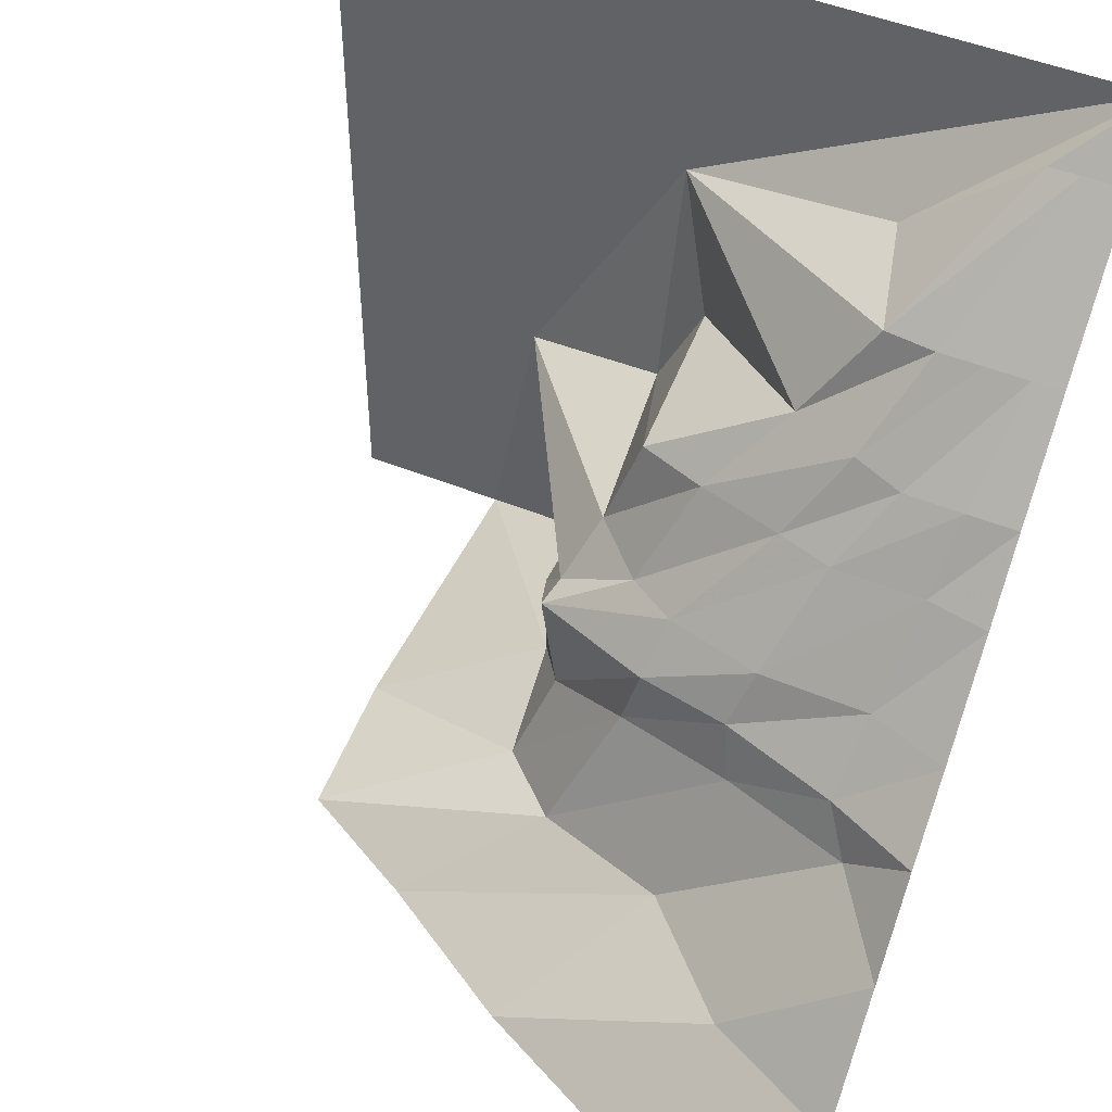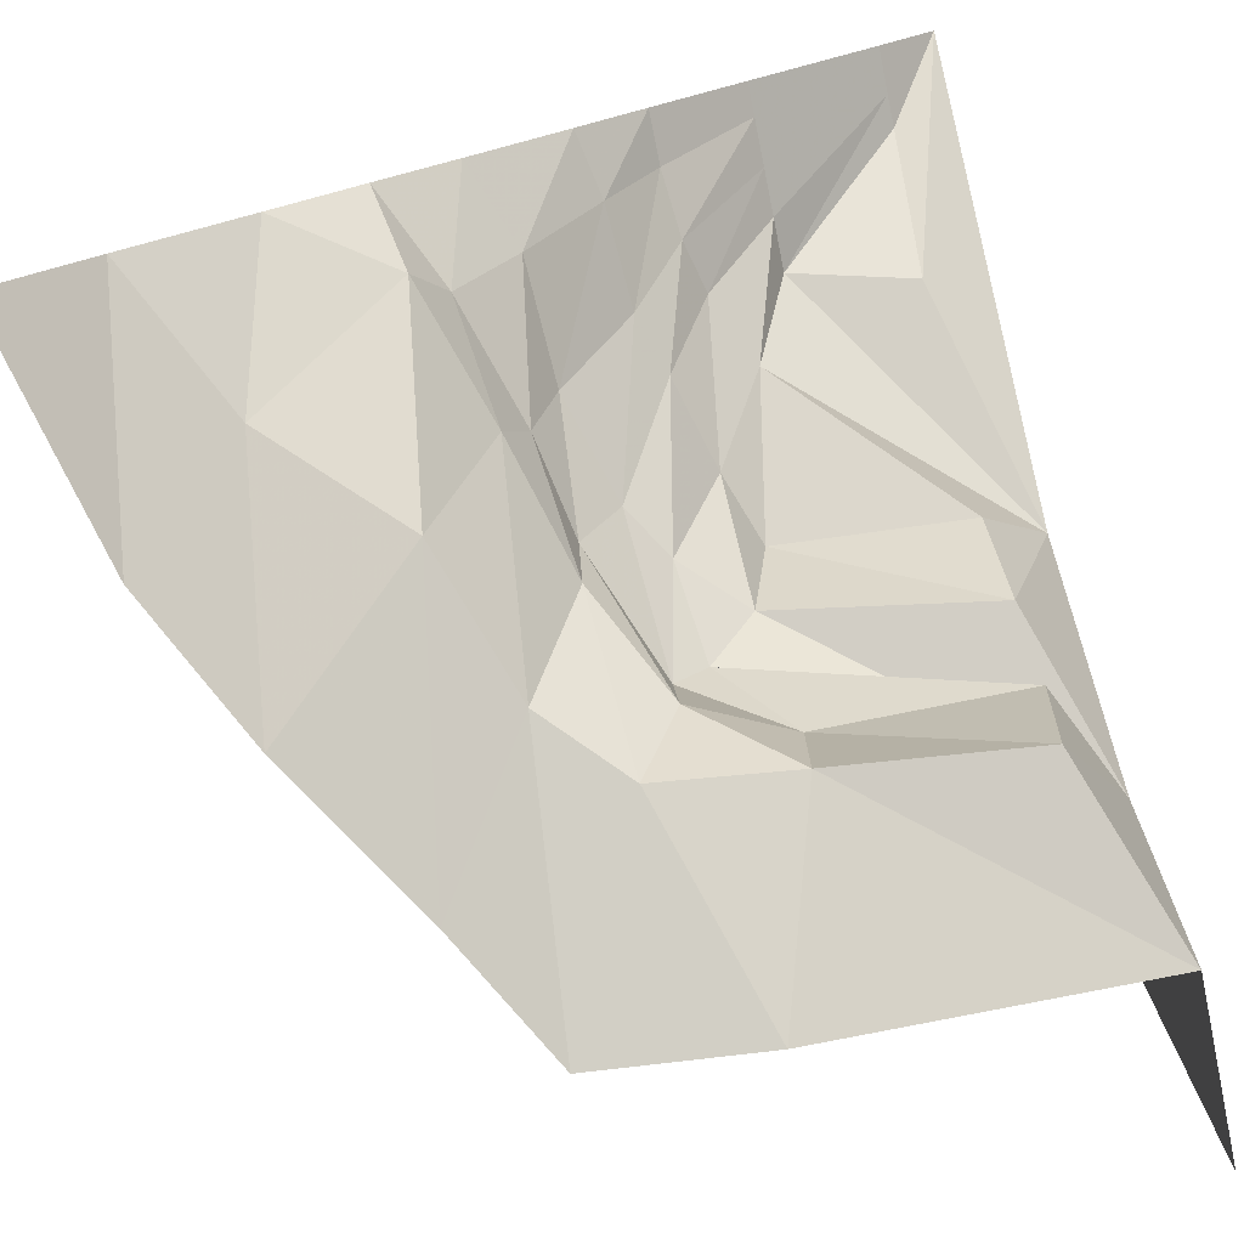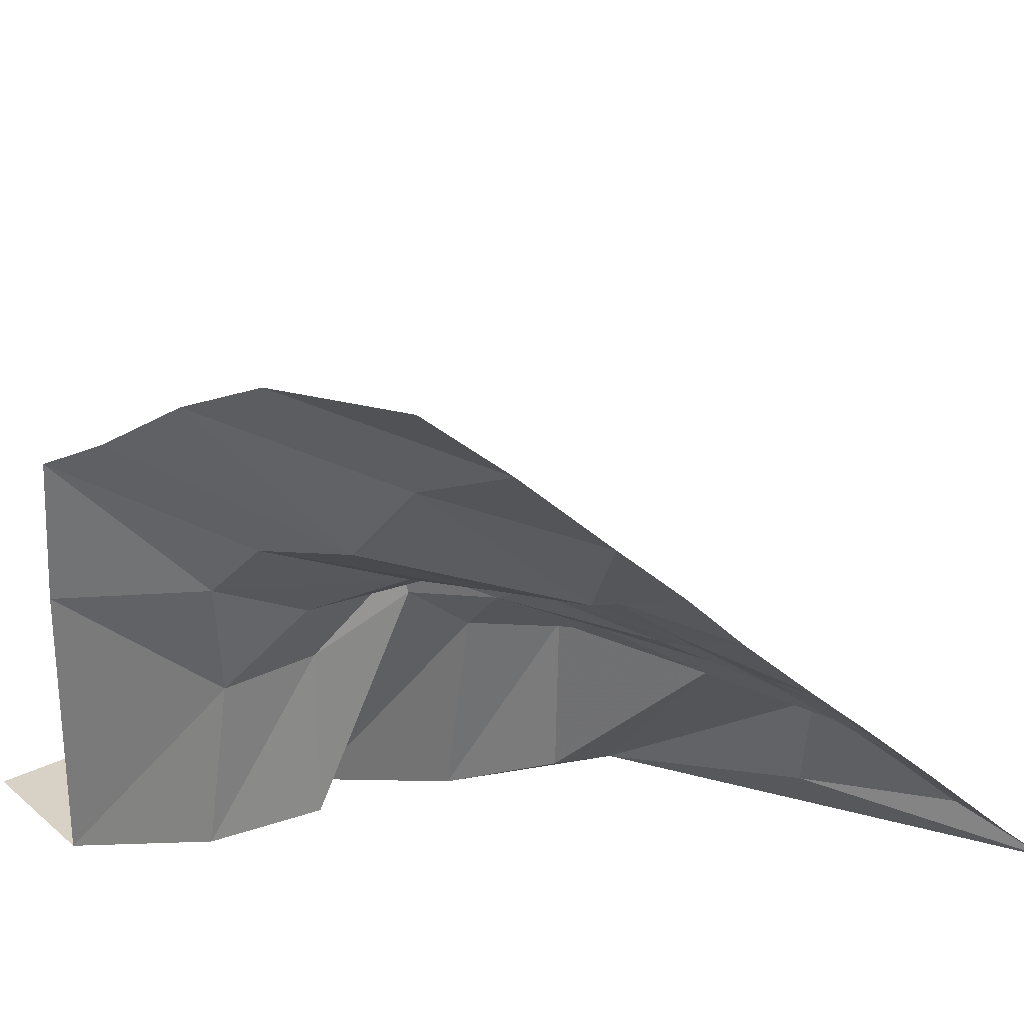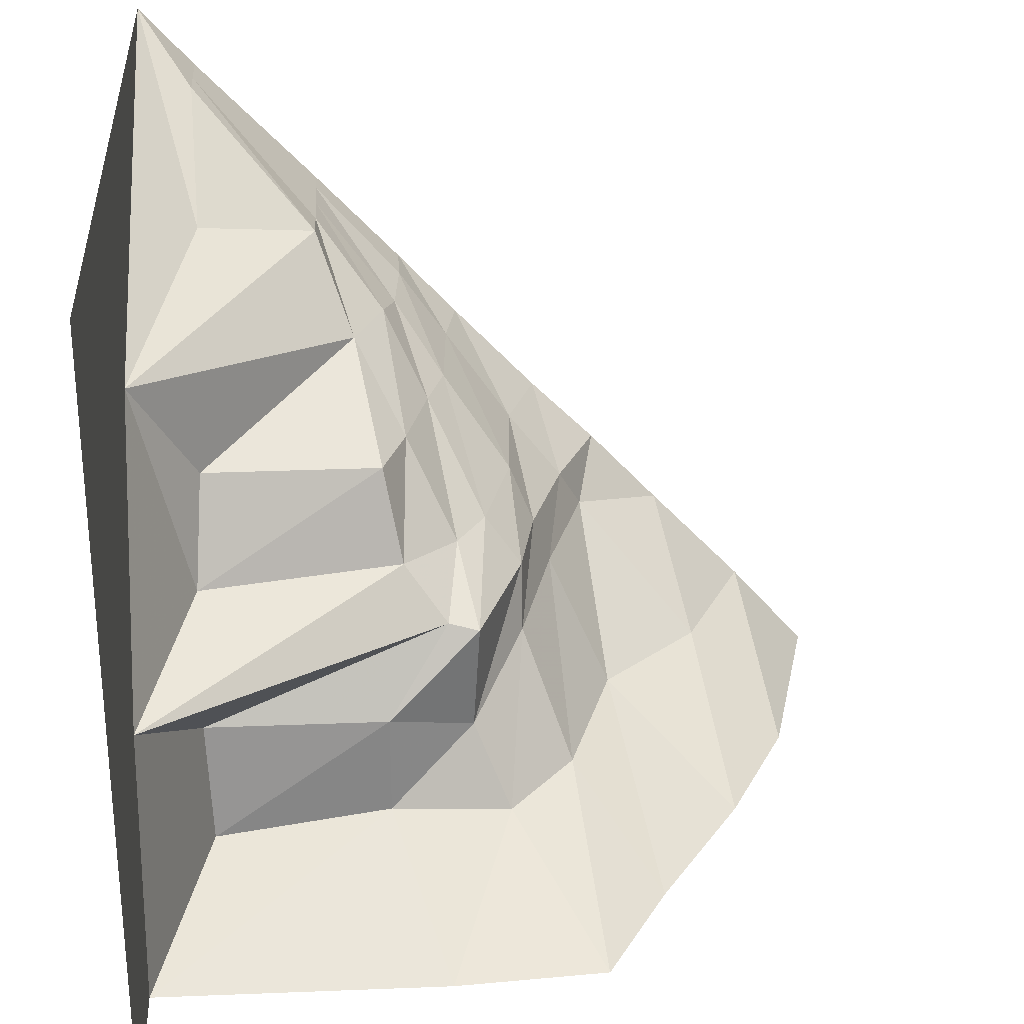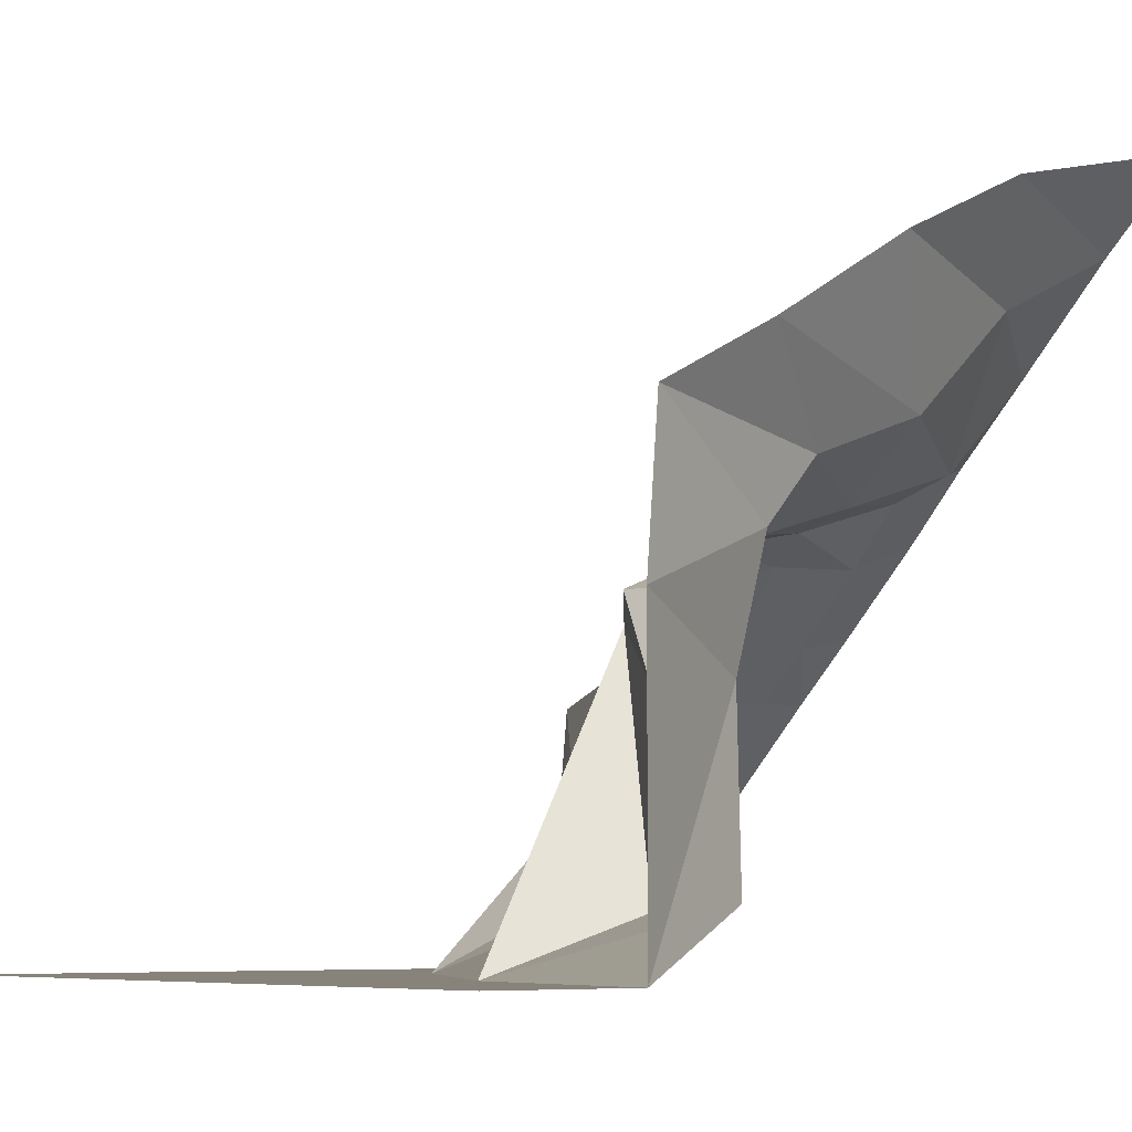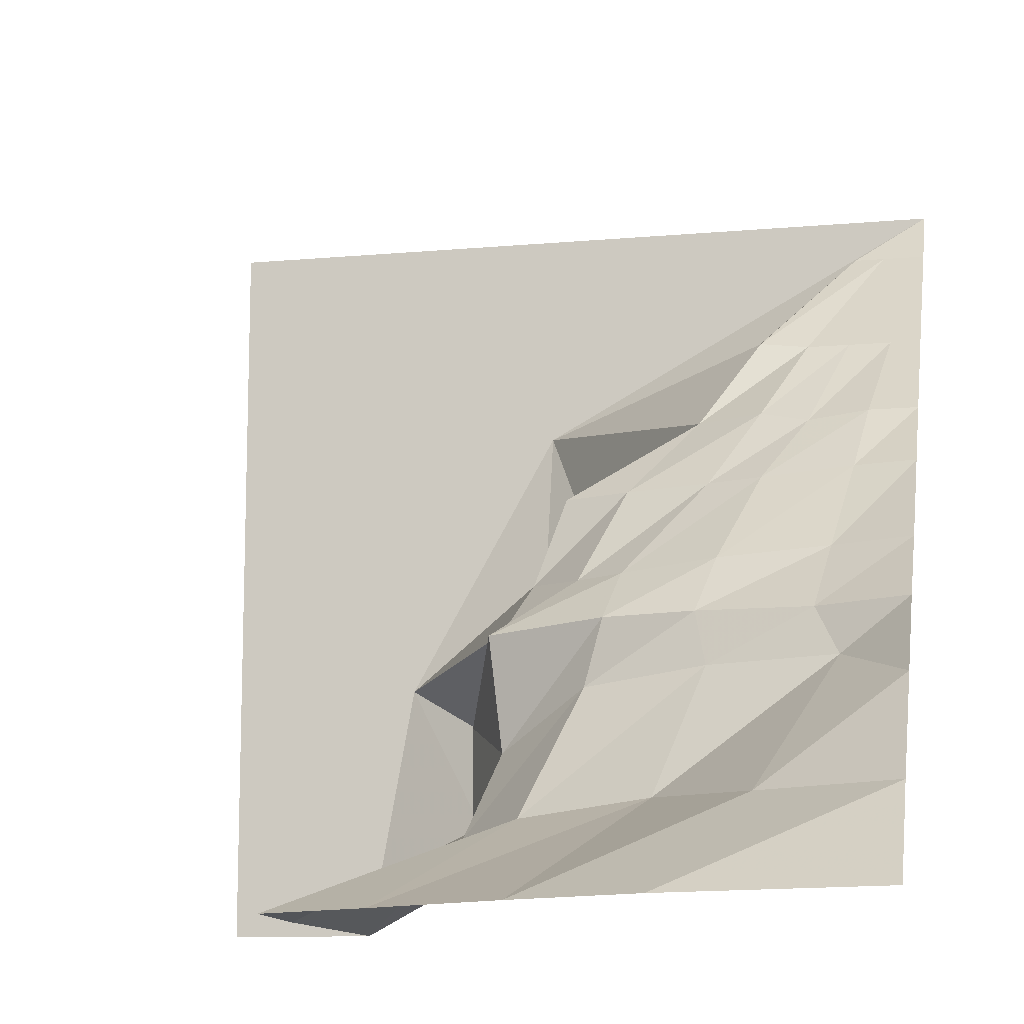
<metadata>
{"format":"obj","ext":"obj","renderer":"f3d","projection":"perspective","resolution":1024,"background":"white","views":[{"elev":48.5,"azim":-155.6,"up":"+Z"},{"elev":-77.5,"azim":-78.6,"up":"+Z"},{"elev":27.3,"azim":-127.7,"up":"+Y"},{"elev":28.4,"azim":86.6,"up":"+Z"},{"elev":-7.1,"azim":141.2,"up":"+Y"},{"elev":-11.9,"azim":-167.9,"up":"+Z"}]}
</metadata>
<code>
v 0.2891 -1.305 -0.5
v 0.0625 -1.414 -0.4062
v -0.02344 -1.328 -0.3906
v 0.1328 -1.219 -0.5
v -0.1953 -1.266 -0.375
v -0.05469 -1.102 -0.5
v -0.3281 -1.133 -0.3828
v -0.2266 -1.016 -0.5
v -0.5 -1.047 -0.3828
v -0.5 -0.9453 -0.5
v 0.3047 -1.5 -0.5
v 0.08594 -1.57 -0.3828
v 0.3047 -1.875 -0.5
v 0.1016 -1.797 -0.4062
v -0.09375 -1.391 -0.2266
v 0.02344 -1.461 -0.2969
v -0.1172 -1.391 -0.1406
v -0.2344 -1.367 -0.1406
v -0.25 -1.344 -0.2109
v -0.4141 -1.289 -0.2109
v -0.5 -1.172 -0.25
v -0.2109 -1.602 0.1484
v -0.125 -1.539 0.04688
v -0.03906 -1.57 0.04688
v -0.02344 -1.797 0.05469
v 0.03906 -1.875 0.2031
v -0.2891 -1.648 0.2656
v -0.3516 -1.648 0.2578
v -0.2969 -1.562 0.1484
v -0.2344 -1.508 0.04688
v -0.07031 -1.477 -0.07812
v 0 -1.547 -0.07031
v 0.03906 -1.805 -0.07812
v 0.2422 -1.875 -0.1562
v 0.5 -1.875 0.5
v -0.5 -1.875 0.5
v -0.25 -1.797 0.2891
v -0.4062 -1.805 0.4219
v -0.4453 -1.805 0.4219
v -0.4688 -1.805 0.4219
v -0.4062 -1.648 0.2578
v -0.3594 -1.547 0.1328
v -0.3047 -1.484 0.04688
v -0.1328 -1.438 -0.07812
v 0.03906 -1.453 -0.1484
v 0.03125 -1.492 -0.1406
v 0.08594 -1.57 -0.25
v 0.08594 -1.805 -0.25
v 0.5 -1.875 -0.5
v -0.5 -1.805 0.4219
v -0.4609 -1.648 0.2578
v -0.4375 -1.539 0.1406
v -0.4219 -1.477 0.05469
v -0.2578 -1.398 -0.07031
v -0.3828 -1.32 -0.1484
v -0.5 -1.266 -0.1484
v -0.3984 -1.391 -0.0625
v -0.5 -1.352 -0.0625
v -0.5 -1.461 0.05469
v -0.5 -1.539 0.1406
v -0.5 -1.648 0.2578
f 1 2 3
f 1 3 4
f 4 3 5
f 4 5 6
f 6 5 7
f 6 7 8
f 8 7 9
f 8 9 10
f 15 3 2
f 15 2 16
f 15 19 3
f 3 19 5
f 5 19 20
f 5 20 7
f 7 20 21
f 7 21 9
f 11 12 2
f 11 2 1
f 15 16 17
f 15 17 18
f 15 18 19
f 22 23 24
f 22 29 23
f 23 29 30
f 23 30 31
f 23 31 32
f 23 32 24
f 29 42 30
f 30 42 43
f 30 43 44
f 30 44 31
f 31 44 45
f 31 45 46
f 31 46 32
f 45 16 47
f 45 47 46
f 16 2 12
f 16 12 47
f 42 52 43
f 43 52 53
f 43 53 54
f 43 54 44
f 44 54 17
f 44 17 45
f 45 17 16
f 19 18 55
f 19 55 20
f 20 55 56
f 20 56 21
f 17 54 18
f 18 54 57
f 18 57 55
f 55 57 58
f 55 58 56
f 54 53 57
f 57 53 59
f 57 59 58
f 53 52 60
f 53 60 59
f 13 14 12
f 13 12 11
f 22 24 25
f 22 25 26
f 22 26 27
f 22 27 28
f 22 28 29
f 24 32 33
f 24 33 25
f 25 33 26
f 26 33 34
f 26 34 35
f 26 35 36
f 26 36 37
f 26 37 27
f 27 37 38
f 27 38 39
f 27 39 28
f 28 39 40
f 28 40 41
f 28 41 29
f 29 41 42
f 32 46 34
f 32 34 33
f 46 47 48
f 46 48 34
f 34 48 14
f 34 14 13
f 34 13 49
f 34 49 35
f 47 12 14
f 47 14 48
f 37 36 38
f 38 36 39
f 39 36 40
f 40 36 50
f 40 50 41
f 41 50 51
f 41 51 42
f 42 51 52
f 52 51 61
f 52 61 60
f 51 50 61

</code>
